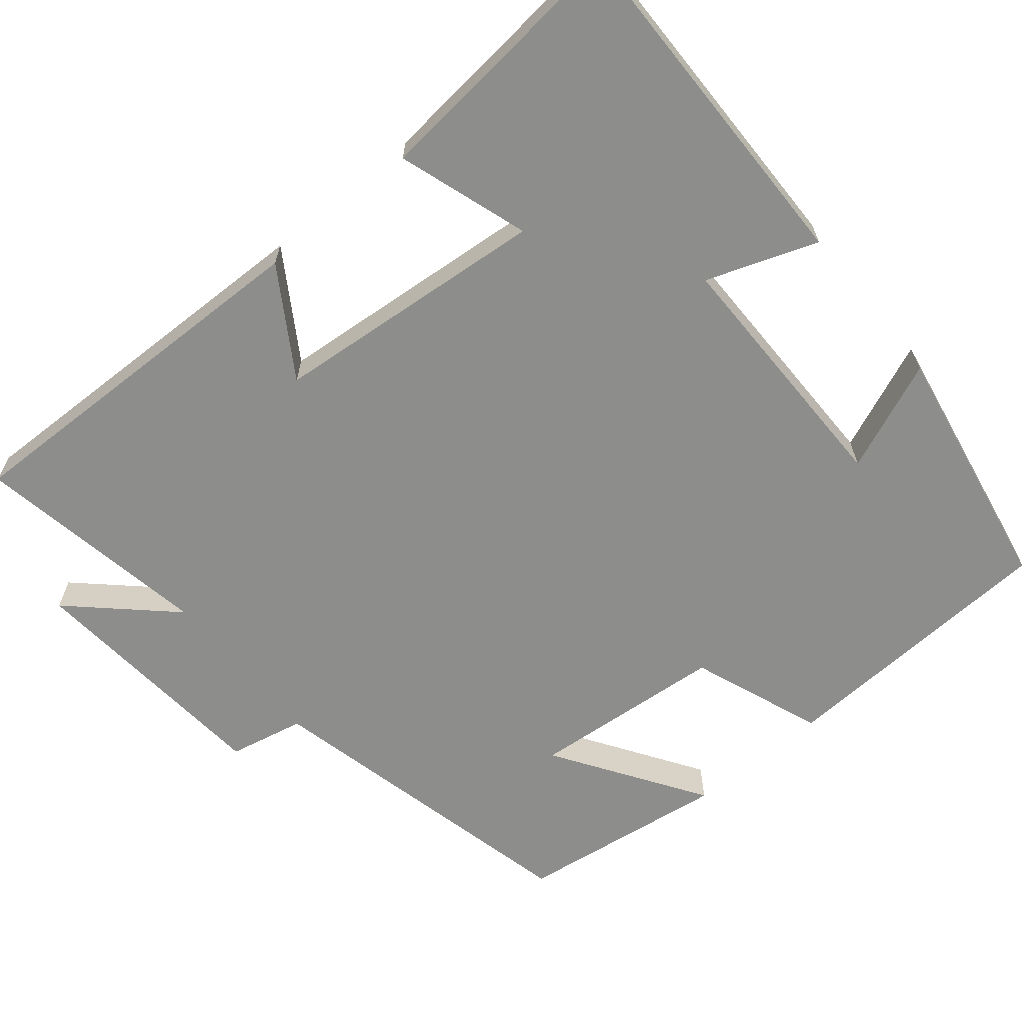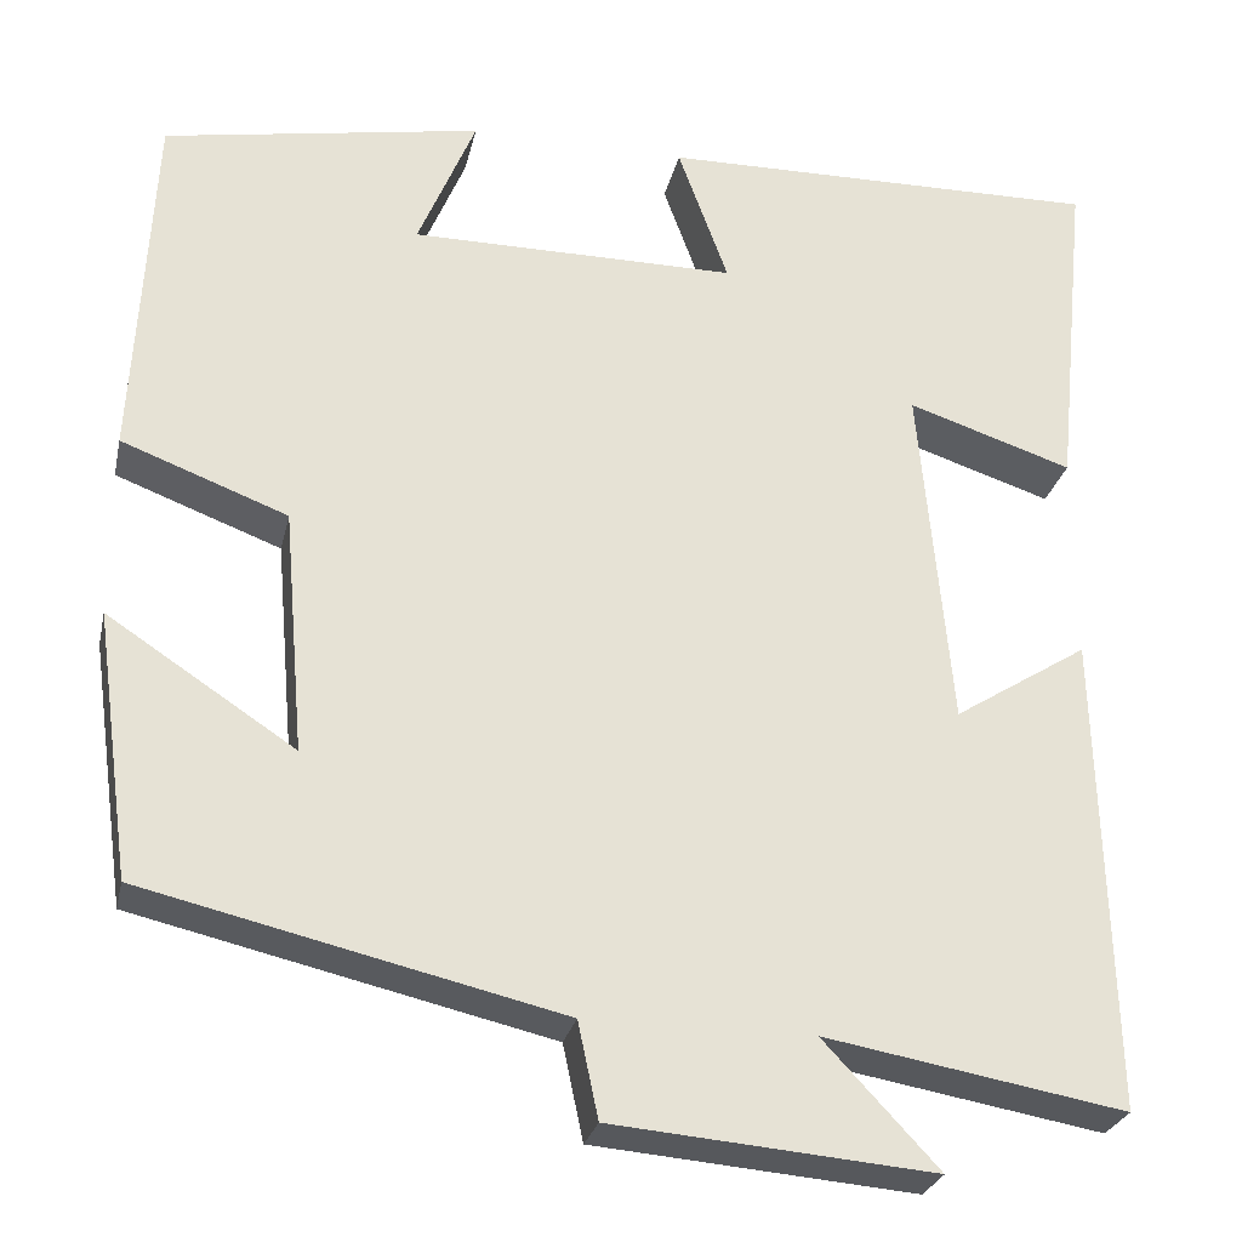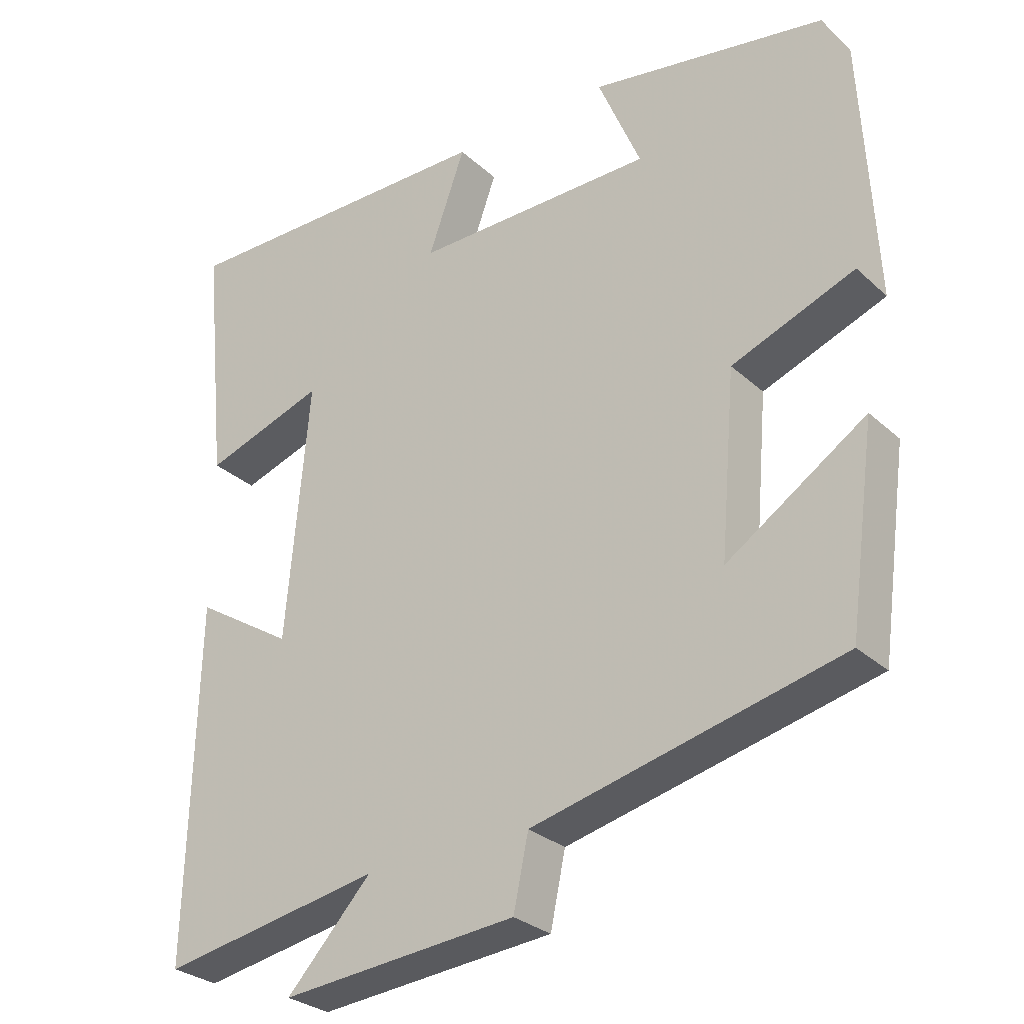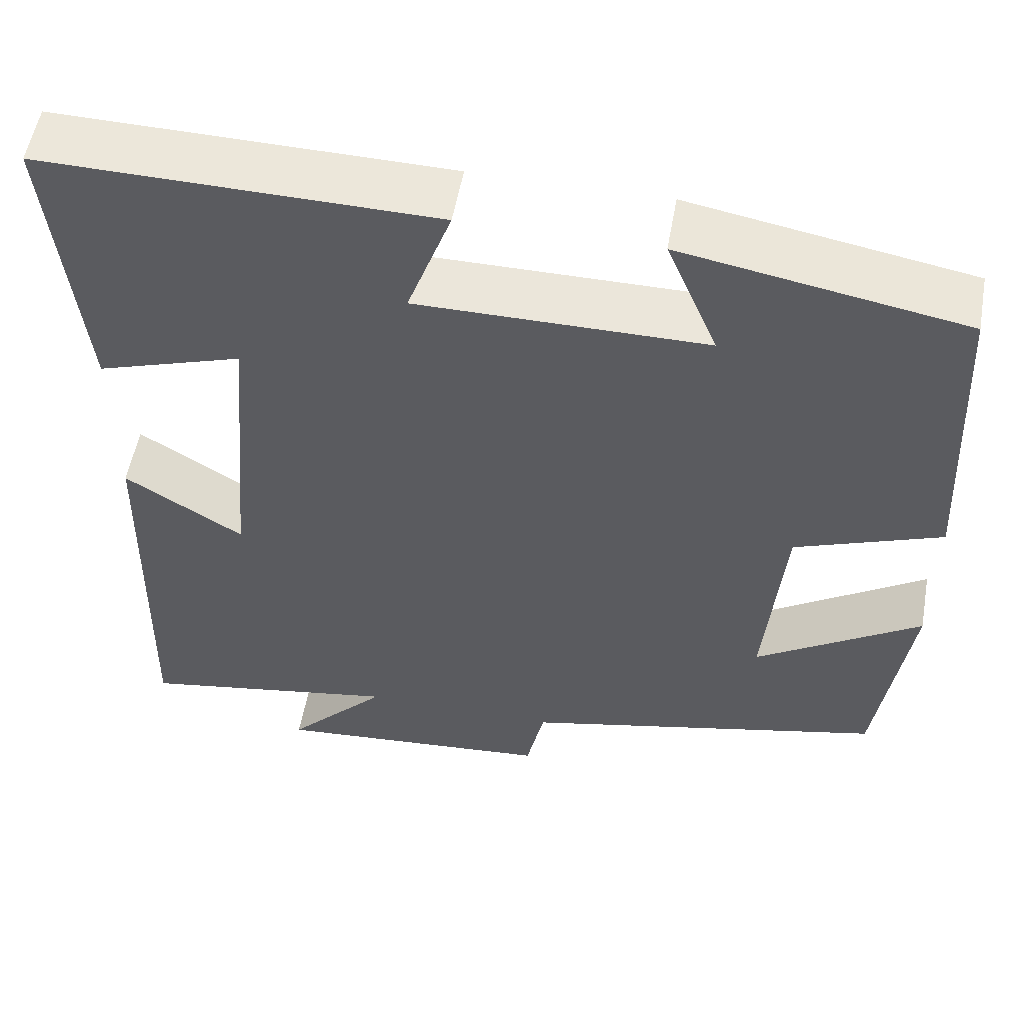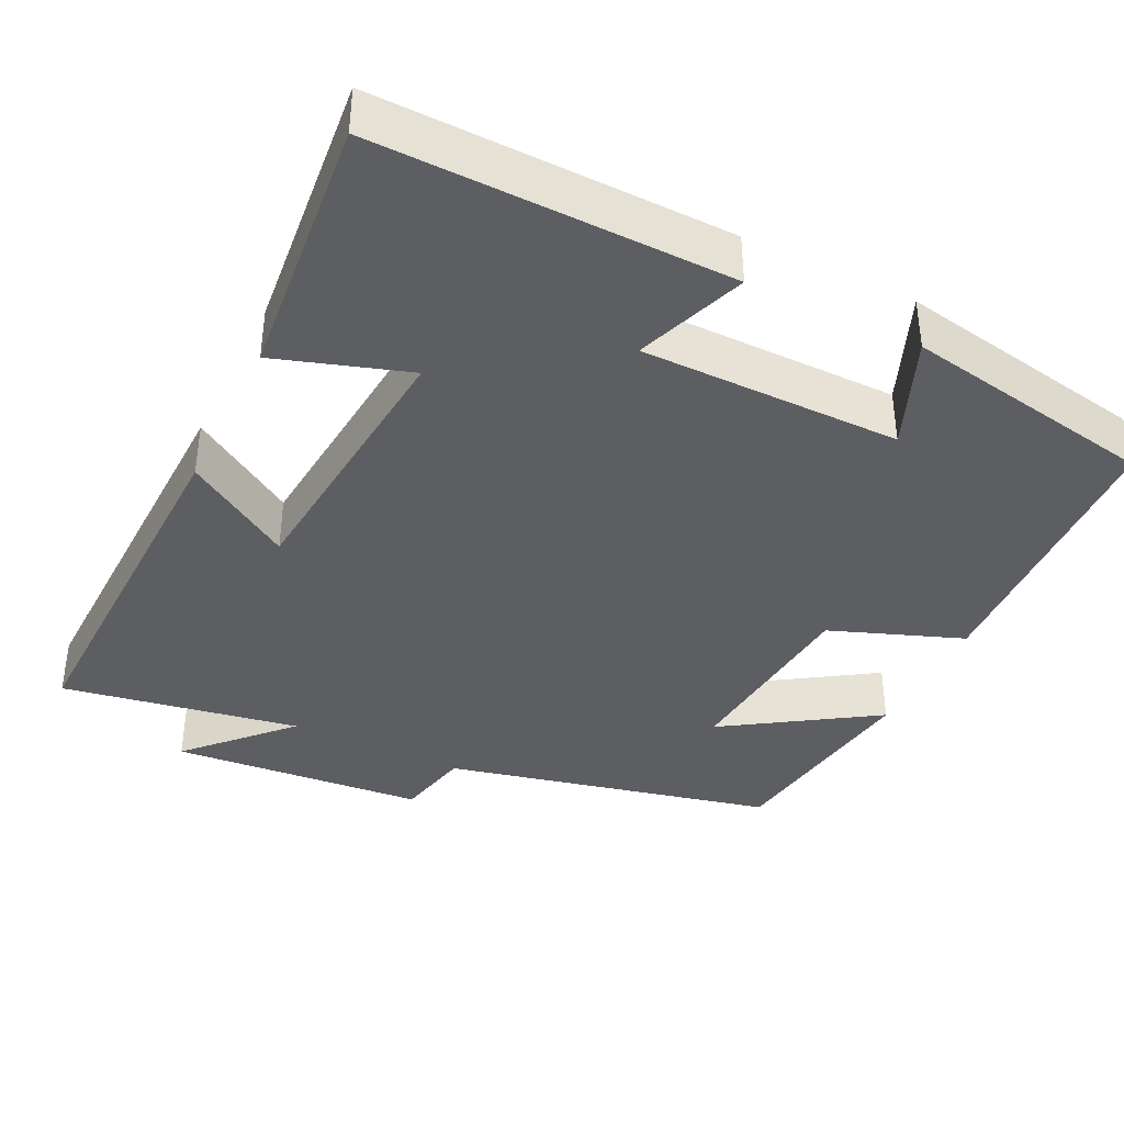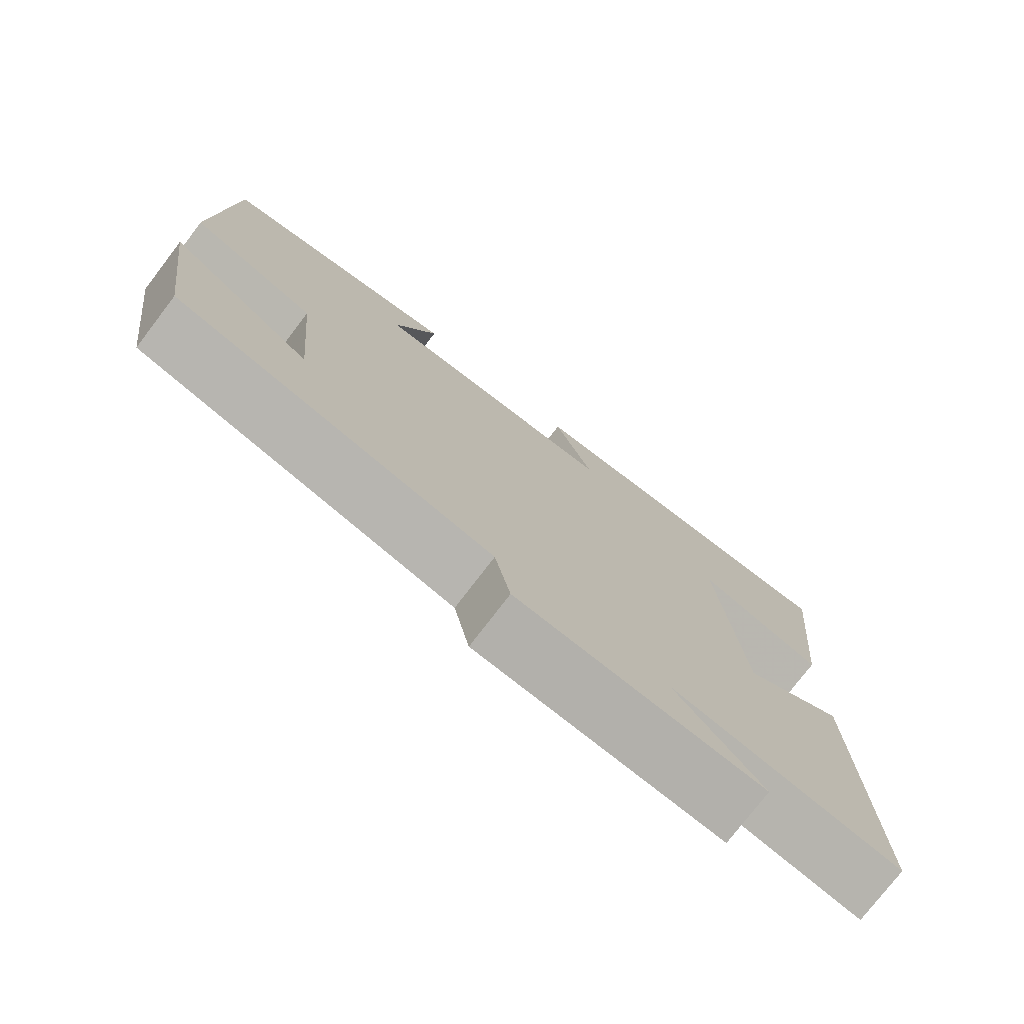
<metadata>
{"format":"obj","ext":"obj","renderer":"f3d","projection":"perspective","resolution":1024,"background":"white","views":[{"elev":-64.5,"azim":-50.4,"up":"+Y"},{"elev":-27.0,"azim":167.6,"up":"+Z"},{"elev":-29.1,"azim":37.2,"up":"+Z"},{"elev":54.8,"azim":10.1,"up":"+Z"},{"elev":-38.4,"azim":-26.2,"up":"+Y"},{"elev":-76.4,"azim":142.6,"up":"+Z"}]}
</metadata>
<code>
v -0.535 0.07 0.507
v -0.075 0.07 0.5
v -0.127 0.07 0.356
v 0.211 0.07 0.356
v 0.151 0.07 0.5
v 0.481 0.07 0.441
v 0.5 0.07 0.067
v 0.328 0.07 0.002
v 0.306 0.07 -0.252
v 0.5 0.07 -0.125
v 0.462 0.07 -0.4
v 0.032 0.07 -0.5
v 0.011 0.07 -0.599
v -0.321 0.07 -0.627
v -0.202 0.07 -0.5
v -0.512 0.07 -0.554
v -0.5 0.07 -0.058
v -0.361 0.07 -0.146
v -0.329 0.07 0.216
v -0.5 0.07 0.16
v -0.535 0 0.507
v -0.075 0 0.5
v -0.127 0 0.356
v 0.211 0 0.356
v 0.151 0 0.5
v 0.481 0 0.441
v 0.5 0 0.067
v 0.328 0 0.002
v 0.306 0 -0.252
v 0.5 0 -0.125
v 0.462 0 -0.4
v 0.032 0 -0.5
v 0.011 0 -0.599
v -0.321 0 -0.627
v -0.202 0 -0.5
v -0.512 0 -0.554
v -0.5 0 -0.058
v -0.361 0 -0.146
v -0.329 0 0.216
v -0.5 0 0.16
f 19 20 1 2
f 18 19 2 3
f 15 16 17 18
f 15 18 3 4
f 12 13 14 15
f 12 15 4
f 9 10 11 12
f 8 9 12 4
f 7 8 4
f 4 5 6 7
f 22 21 40 39
f 23 22 39 38
f 38 37 36 35
f 24 23 38 35
f 35 34 33 32
f 24 35 32
f 32 31 30 29
f 24 32 29 28
f 24 28 27
f 27 26 25 24
f 1 21 22 2
f 2 22 23 3
f 3 23 24 4
f 4 24 25 5
f 5 25 26 6
f 6 26 27 7
f 7 27 28 8
f 8 28 29 9
f 9 29 30 10
f 10 30 31 11
f 11 31 32 12
f 12 32 33 13
f 13 33 34 14
f 14 34 35 15
f 15 35 36 16
f 16 36 37 17
f 17 37 38 18
f 18 38 39 19
f 19 39 40 20
f 20 40 21 1

</code>
